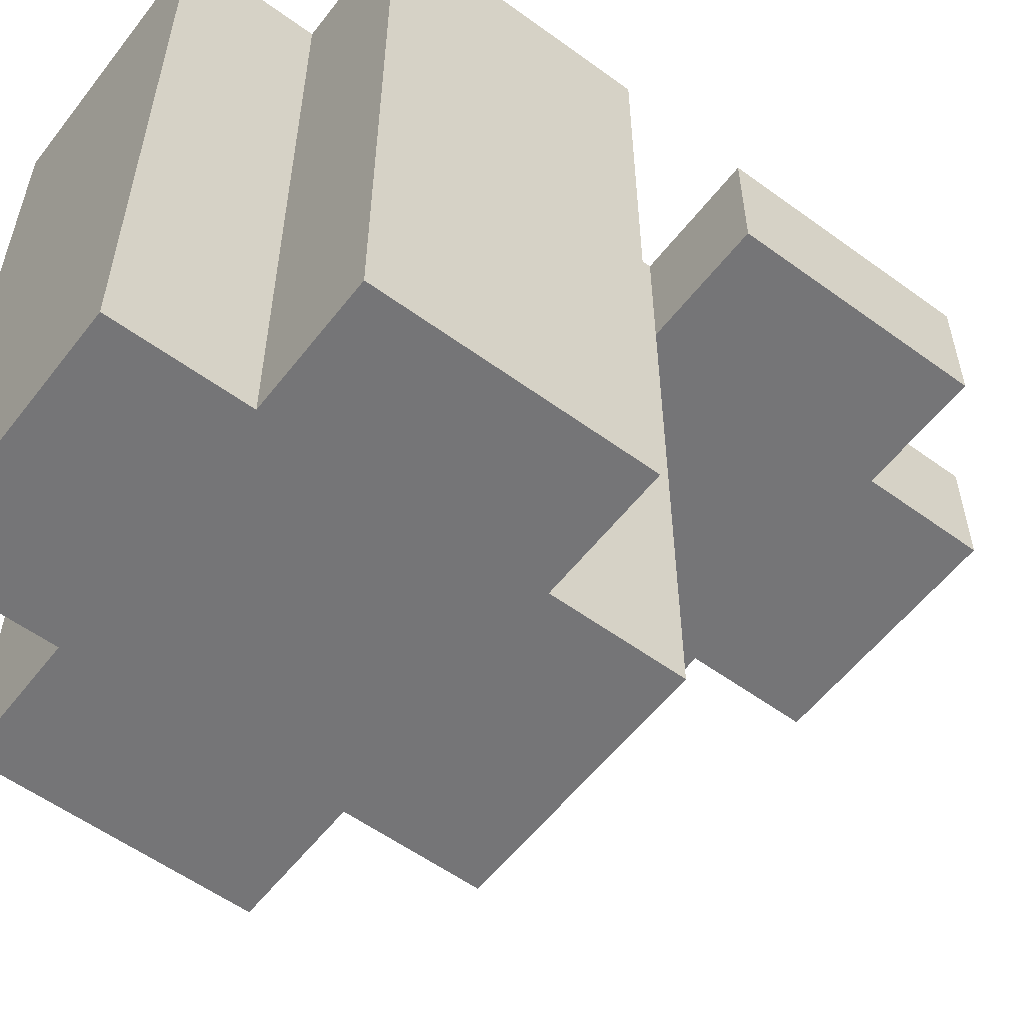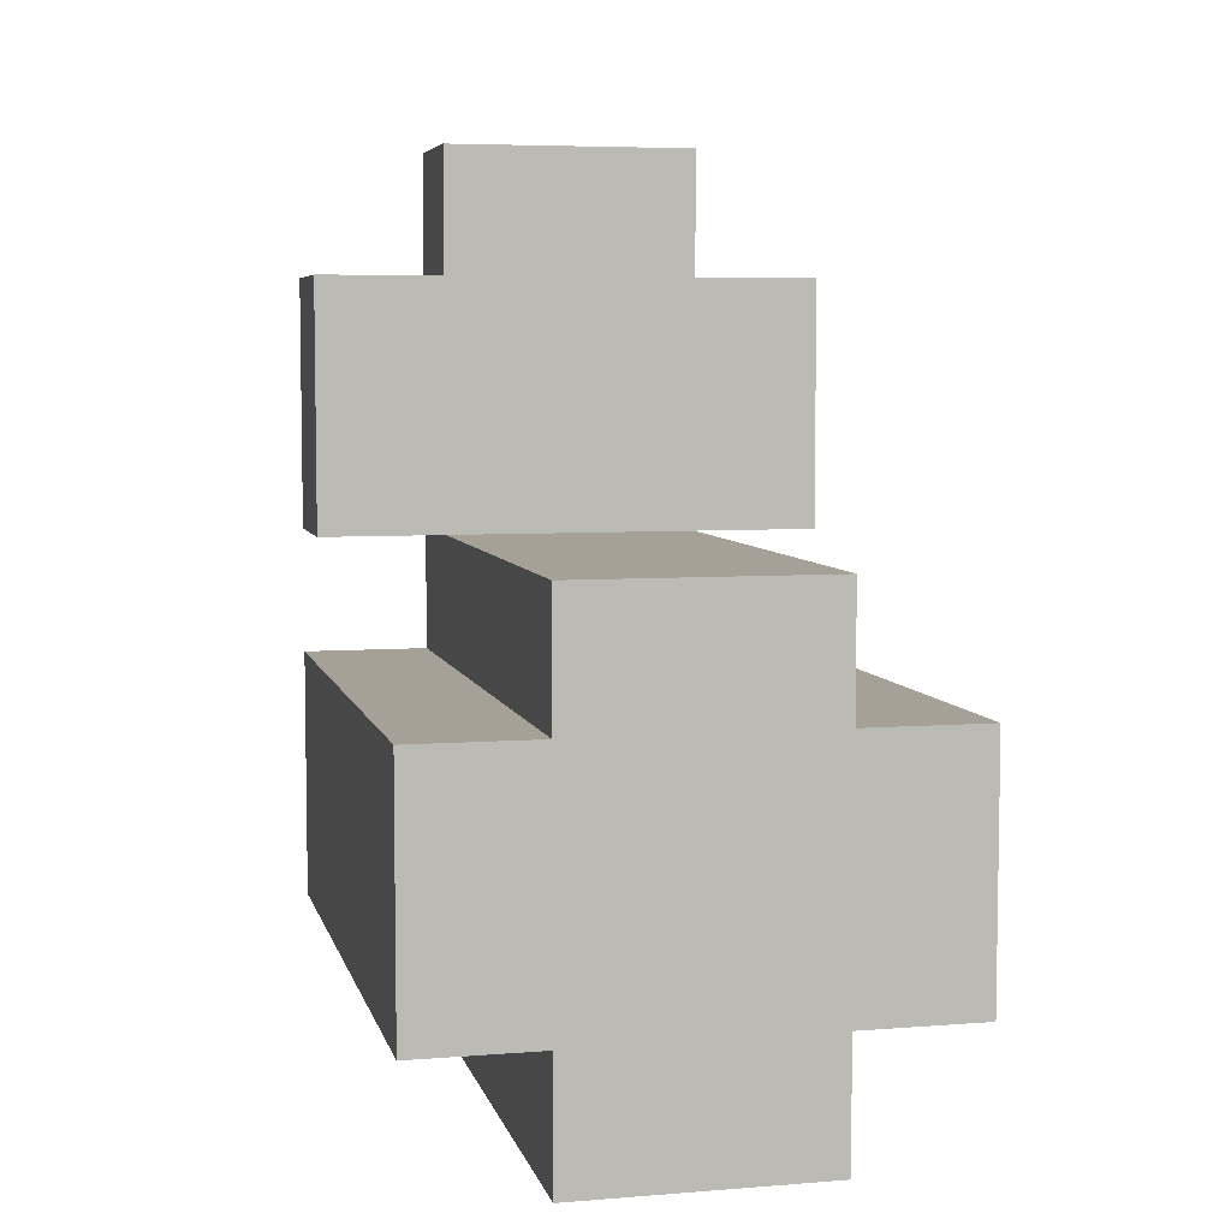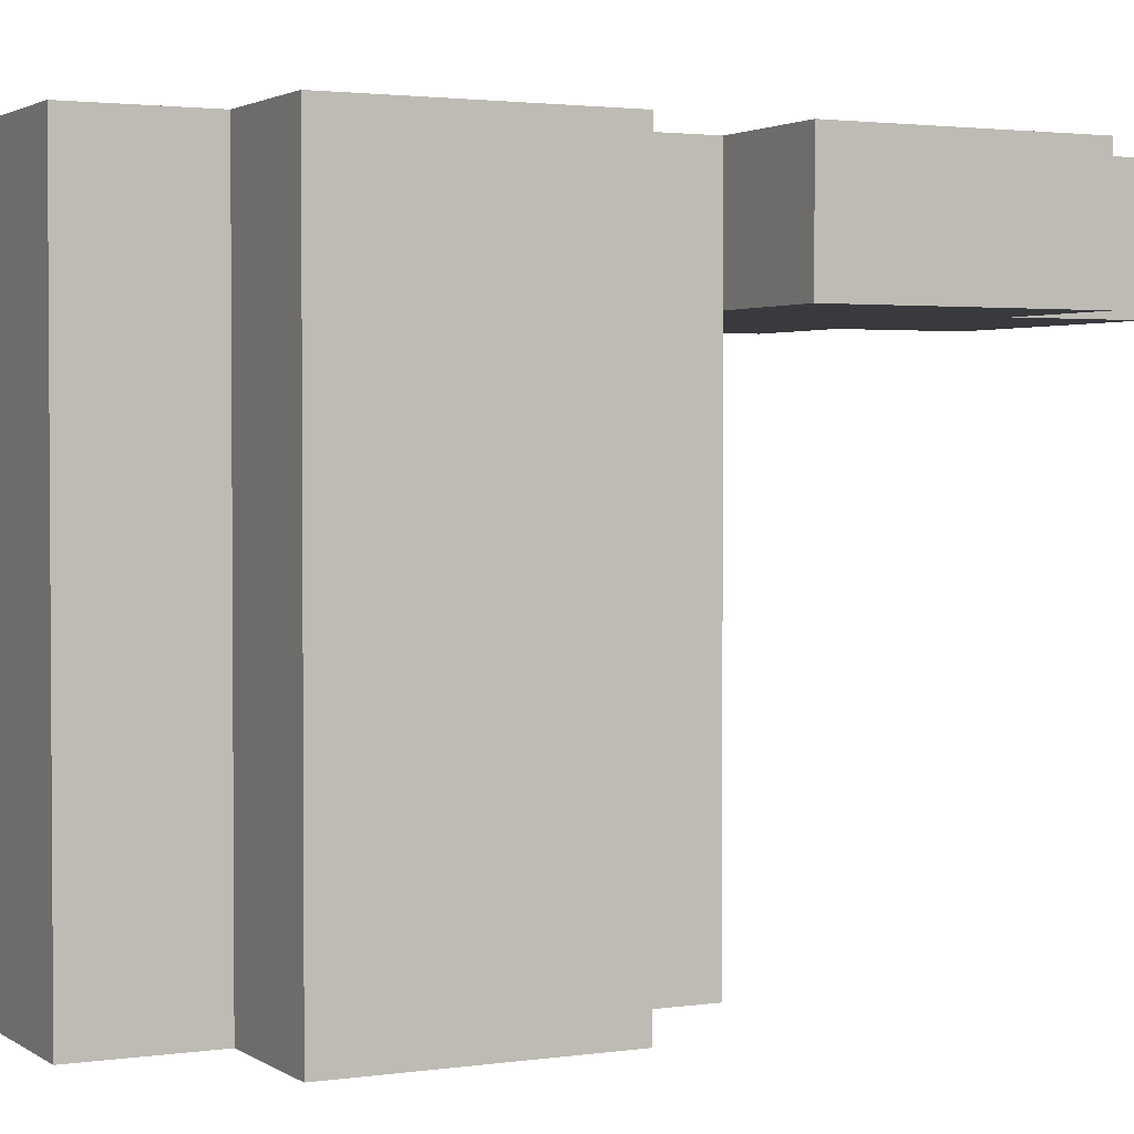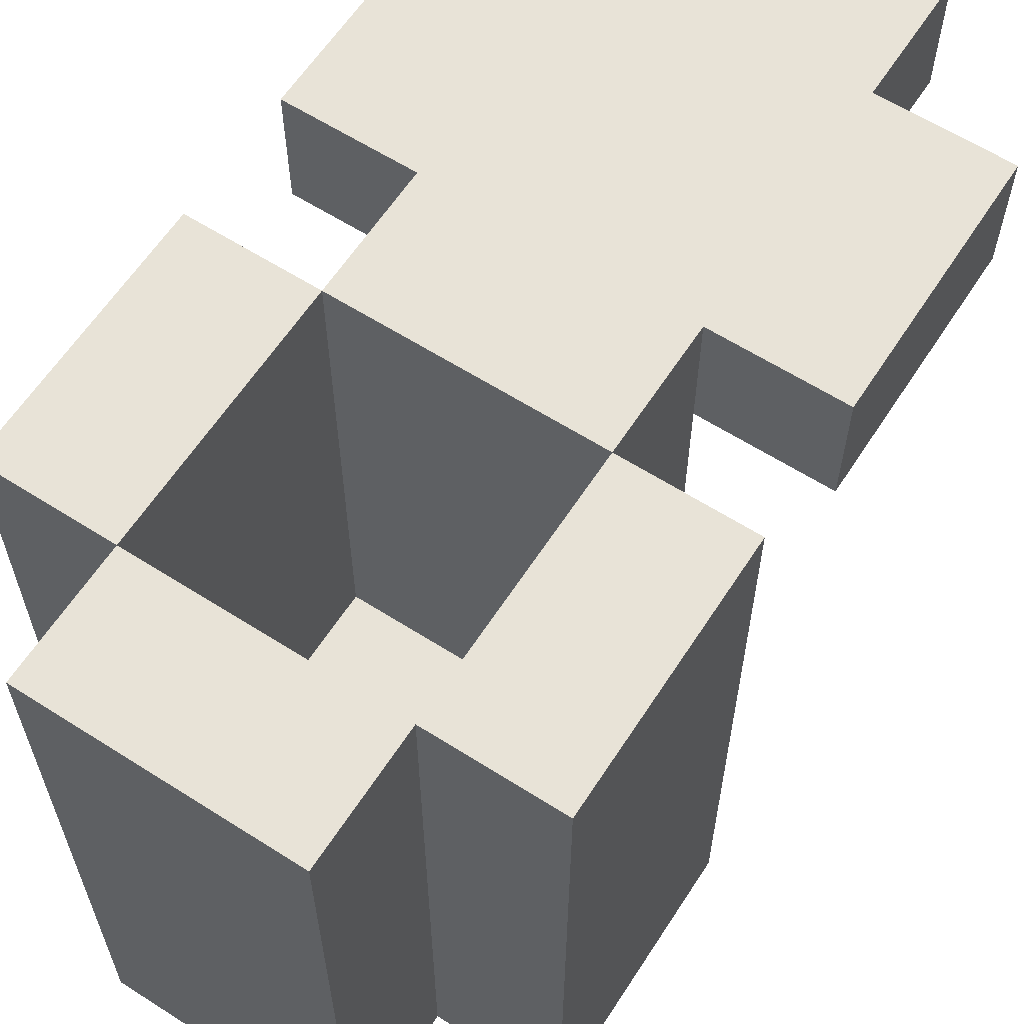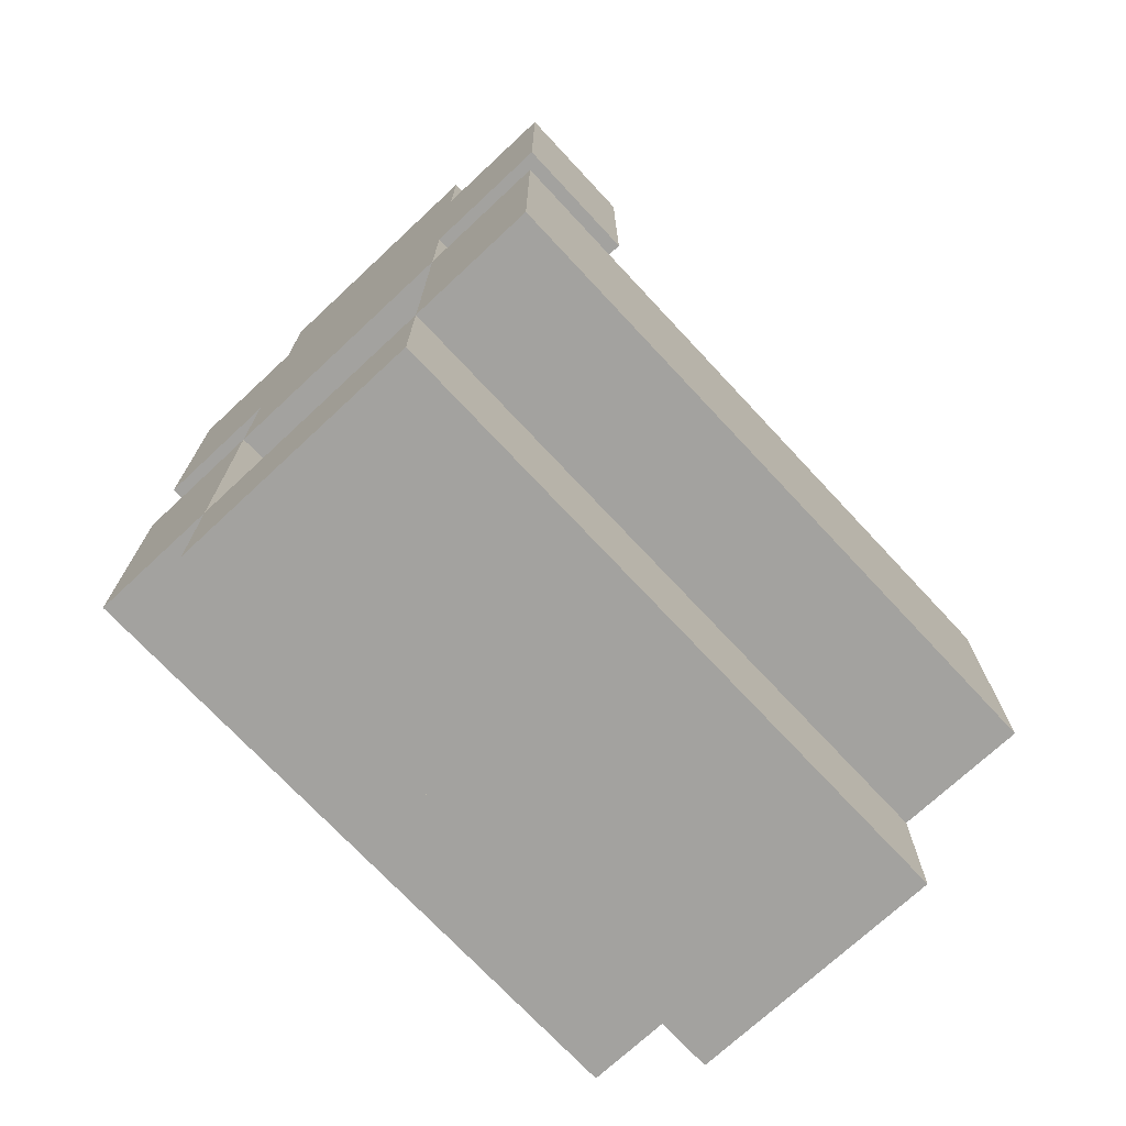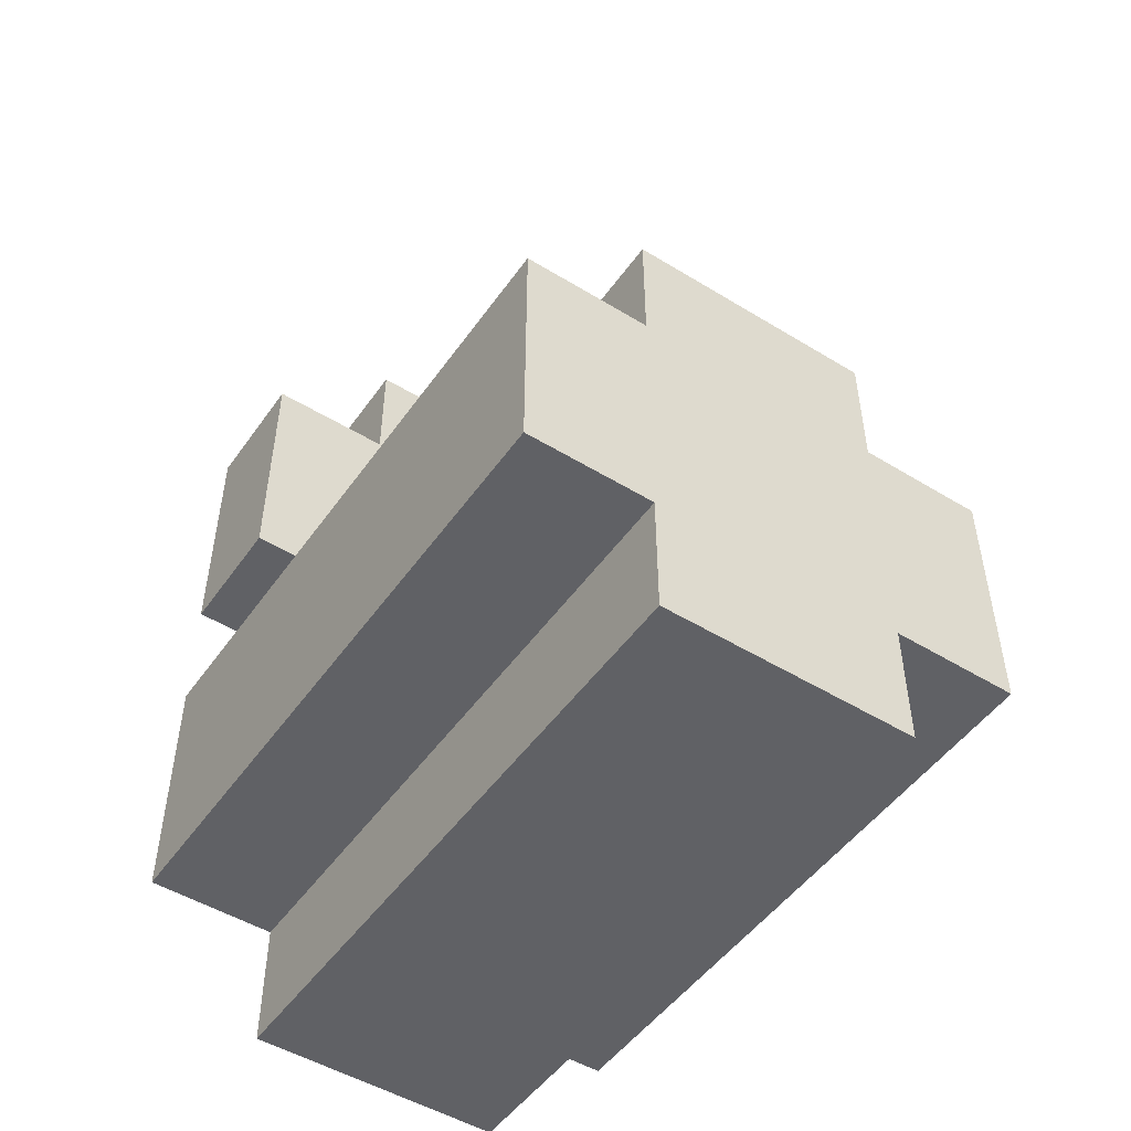
<metadata>
{"format":"obj","ext":"obj","renderer":"f3d","projection":"perspective","resolution":1024,"background":"white","views":[{"elev":-56.6,"azim":-127.3,"up":"+Y"},{"elev":6.0,"azim":-13.3,"up":"+Z"},{"elev":2.2,"azim":-116.8,"up":"+Y"},{"elev":61.7,"azim":-147.1,"up":"+Y"},{"elev":-72.5,"azim":-137.0,"up":"+Z"},{"elev":-49.9,"azim":-34.0,"up":"+Z"}]}
</metadata>
<code>
o
v -1.7 0 1.4
v -1.7 0 1.2
v -1.7 0.1 1.4
v -1.7 0.1 1.2
v -1.7 0.2 1.4
v -1.7 0.2 1.2
v -1.7 0.3 1.4
v -1.7 0.3 1.2
v -1.7 0.4 1.7
v -1.7 0.4 1.5
v -1.7 0.4 1.4
v -1.7 0.4 1.2
v -1.7 0.5 1.7
v -1.7 0.5 1.5
v -1.7 0.5 1.4
v -1.7 0.5 1.2
v -1.6 0 1.5
v -1.6 0 1.4
v -1.6 0 1.2
v -1.6 0 1.1
v -1.6 0.1 1.5
v -1.6 0.1 1.4
v -1.6 0.1 1.2
v -1.6 0.1 1.1
v -1.6 0.2 1.5
v -1.6 0.2 1.4
v -1.6 0.2 1.2
v -1.6 0.2 1.1
v -1.6 0.3 1.5
v -1.6 0.3 1.4
v -1.6 0.3 1.2
v -1.6 0.3 1.1
v -1.6 0.4 1.8
v -1.6 0.4 1.7
v -1.6 0.4 1.5
v -1.6 0.4 1.4
v -1.6 0.4 1.2
v -1.6 0.4 1.1
v -1.6 0.5 1.8
v -1.6 0.5 1.7
v -1.6 0.5 1.5
v -1.6 0.5 1.4
v -1.6 0.5 1.2
v -1.6 0.5 1.1
v -1.4 0.1 1.4
v -1.4 0.1 1.2
v -1.4 0.2 1.4
v -1.4 0.2 1.2
v -1.4 0.3 1.4
v -1.4 0.3 1.2
v -1.4 0.4 1.4
v -1.4 0.4 1.2
v -1.4 0.5 1.4
v -1.4 0.5 1.2
v -1.6 0.1 1.4
v -1.6 0.1 1.2
v -1.6 0.2 1.4
v -1.6 0.2 1.2
v -1.6 0.3 1.4
v -1.6 0.3 1.2
v -1.6 0.4 1.4
v -1.6 0.4 1.2
v -1.6 0.5 1.4
v -1.6 0.5 1.2
v -1.4 0 1.5
v -1.4 0 1.4
v -1.4 0 1.2
v -1.4 0 1.1
v -1.4 0.1 1.5
v -1.4 0.1 1.4
v -1.4 0.1 1.2
v -1.4 0.1 1.1
v -1.4 0.2 1.5
v -1.4 0.2 1.4
v -1.4 0.2 1.2
v -1.4 0.2 1.1
v -1.4 0.3 1.5
v -1.4 0.3 1.4
v -1.4 0.3 1.2
v -1.4 0.3 1.1
v -1.4 0.4 1.8
v -1.4 0.4 1.7
v -1.4 0.4 1.5
v -1.4 0.4 1.4
v -1.4 0.4 1.2
v -1.4 0.4 1.1
v -1.4 0.5 1.8
v -1.4 0.5 1.7
v -1.4 0.5 1.5
v -1.4 0.5 1.4
v -1.4 0.5 1.2
v -1.4 0.5 1.1
v -1.3 0 1.4
v -1.3 0 1.2
v -1.3 0.1 1.4
v -1.3 0.1 1.2
v -1.3 0.2 1.4
v -1.3 0.2 1.2
v -1.3 0.3 1.4
v -1.3 0.3 1.2
v -1.3 0.4 1.7
v -1.3 0.4 1.5
v -1.3 0.4 1.4
v -1.3 0.4 1.2
v -1.3 0.5 1.7
v -1.3 0.5 1.5
v -1.3 0.5 1.4
v -1.3 0.5 1.2
v -1.6 0.4 1.8
v -1.6 0.5 1.8
v -1.4 0.4 1.8
v -1.4 0.5 1.8
v -1.7 0.4 1.7
v -1.7 0.5 1.7
v -1.6 0.4 1.7
v -1.6 0.5 1.7
v -1.4 0.4 1.7
v -1.4 0.5 1.7
v -1.3 0.4 1.7
v -1.3 0.5 1.7
v -1.6 0 1.5
v -1.6 0.1 1.5
v -1.6 0.2 1.5
v -1.6 0.3 1.5
v -1.6 0.4 1.5
v -1.4 0 1.5
v -1.4 0.1 1.5
v -1.4 0.2 1.5
v -1.4 0.3 1.5
v -1.4 0.4 1.5
v -1.7 0 1.4
v -1.7 0.1 1.4
v -1.7 0.2 1.4
v -1.7 0.3 1.4
v -1.7 0.4 1.4
v -1.7 0.5 1.4
v -1.6 0 1.4
v -1.6 0.1 1.4
v -1.6 0.2 1.4
v -1.6 0.3 1.4
v -1.6 0.4 1.4
v -1.6 0.5 1.4
v -1.4 0 1.4
v -1.4 0.1 1.4
v -1.4 0.2 1.4
v -1.4 0.3 1.4
v -1.4 0.4 1.4
v -1.4 0.5 1.4
v -1.3 0 1.4
v -1.3 0.1 1.4
v -1.3 0.2 1.4
v -1.3 0.3 1.4
v -1.3 0.4 1.4
v -1.3 0.5 1.4
v -1.6 0.1 1.2
v -1.6 0.2 1.2
v -1.6 0.3 1.2
v -1.6 0.4 1.2
v -1.6 0.5 1.2
v -1.4 0.1 1.2
v -1.4 0.2 1.2
v -1.4 0.3 1.2
v -1.4 0.4 1.2
v -1.4 0.5 1.2
v -1.7 0.4 1.5
v -1.7 0.5 1.5
v -1.6 0.4 1.5
v -1.6 0.5 1.5
v -1.4 0.4 1.5
v -1.4 0.5 1.5
v -1.3 0.4 1.5
v -1.3 0.5 1.5
v -1.6 0.1 1.4
v -1.6 0.2 1.4
v -1.6 0.3 1.4
v -1.6 0.4 1.4
v -1.6 0.5 1.4
v -1.4 0.1 1.4
v -1.4 0.2 1.4
v -1.4 0.3 1.4
v -1.4 0.4 1.4
v -1.4 0.5 1.4
v -1.7 0 1.2
v -1.7 0.1 1.2
v -1.7 0.2 1.2
v -1.7 0.3 1.2
v -1.7 0.4 1.2
v -1.7 0.5 1.2
v -1.6 0 1.2
v -1.6 0.1 1.2
v -1.6 0.2 1.2
v -1.6 0.3 1.2
v -1.6 0.4 1.2
v -1.6 0.5 1.2
v -1.4 0 1.2
v -1.4 0.1 1.2
v -1.4 0.2 1.2
v -1.4 0.3 1.2
v -1.4 0.4 1.2
v -1.4 0.5 1.2
v -1.3 0 1.2
v -1.3 0.1 1.2
v -1.3 0.2 1.2
v -1.3 0.3 1.2
v -1.3 0.4 1.2
v -1.3 0.5 1.2
v -1.6 0 1.1
v -1.6 0.1 1.1
v -1.6 0.2 1.1
v -1.6 0.3 1.1
v -1.6 0.4 1.1
v -1.6 0.5 1.1
v -1.4 0 1.1
v -1.4 0.1 1.1
v -1.4 0.2 1.1
v -1.4 0.3 1.1
v -1.4 0.4 1.1
v -1.4 0.5 1.1
v -1.6 0 1.5
v -1.4 0 1.5
v -1.7 0 1.4
v -1.6 0 1.4
v -1.4 0 1.4
v -1.3 0 1.4
v -1.7 0 1.2
v -1.6 0 1.2
v -1.4 0 1.2
v -1.3 0 1.2
v -1.6 0 1.1
v -1.4 0 1.1
v -1.6 0.4 1.8
v -1.4 0.4 1.8
v -1.7 0.4 1.7
v -1.6 0.4 1.7
v -1.4 0.4 1.7
v -1.3 0.4 1.7
v -1.7 0.4 1.5
v -1.6 0.4 1.5
v -1.4 0.4 1.5
v -1.3 0.4 1.5
v -1.6 0.1 1.4
v -1.4 0.1 1.4
v -1.6 0.1 1.2
v -1.4 0.1 1.2
v -1.6 0.5 1.8
v -1.4 0.5 1.8
v -1.7 0.5 1.7
v -1.6 0.5 1.7
v -1.4 0.5 1.7
v -1.3 0.5 1.7
v -1.7 0.5 1.5
v -1.6 0.5 1.5
v -1.4 0.5 1.5
v -1.3 0.5 1.5
v -1.7 0.5 1.4
v -1.6 0.5 1.4
v -1.4 0.5 1.4
v -1.3 0.5 1.4
v -1.7 0.5 1.2
v -1.6 0.5 1.2
v -1.4 0.5 1.2
v -1.3 0.5 1.2
v -1.6 0.5 1.1
v -1.4 0.5 1.1
f 3 2 1
f 4 2 3
f 5 4 3
f 6 4 5
f 7 6 5
f 8 6 7
f 11 8 7
f 12 8 11
f 13 10 9
f 14 10 13
f 15 12 11
f 16 12 15
f 21 18 17
f 22 18 21
f 23 20 19
f 24 20 23
f 25 22 21
f 26 22 25
f 27 24 23
f 28 24 27
f 29 26 25
f 30 26 29
f 31 28 27
f 32 28 31
f 35 30 29
f 36 30 35
f 37 32 31
f 38 32 37
f 39 34 33
f 40 34 39
f 41 36 35
f 42 36 41
f 43 38 37
f 44 38 43
f 47 46 45
f 48 46 47
f 49 48 47
f 50 48 49
f 51 50 49
f 52 50 51
f 53 52 51
f 54 52 53
f 55 56 57
f 57 56 58
f 57 58 59
f 59 58 60
f 59 60 61
f 61 60 62
f 61 62 63
f 63 62 64
f 65 66 69
f 69 66 70
f 67 68 71
f 71 68 72
f 69 70 73
f 73 70 74
f 71 72 75
f 75 72 76
f 73 74 77
f 77 74 78
f 75 76 79
f 79 76 80
f 77 78 83
f 83 78 84
f 79 80 85
f 85 80 86
f 81 82 87
f 87 82 88
f 83 84 89
f 89 84 90
f 85 86 91
f 91 86 92
f 93 94 95
f 95 94 96
f 95 96 97
f 97 96 98
f 97 98 99
f 99 98 100
f 99 100 103
f 103 100 104
f 101 102 105
f 105 102 106
f 103 104 107
f 107 104 108
f 111 110 109
f 112 110 111
f 115 114 113
f 116 114 115
f 119 118 117
f 120 118 119
f 126 122 121
f 127 123 122
f 127 122 126
f 128 124 123
f 128 123 127
f 129 125 124
f 129 124 128
f 130 125 129
f 137 132 131
f 138 133 132
f 138 132 137
f 139 134 133
f 139 133 138
f 140 135 134
f 140 134 139
f 141 136 135
f 141 135 140
f 142 136 141
f 149 144 143
f 150 145 144
f 150 144 149
f 151 146 145
f 151 145 150
f 152 147 146
f 152 146 151
f 153 148 147
f 153 147 152
f 154 148 153
f 160 156 155
f 161 157 156
f 161 156 160
f 162 158 157
f 162 157 161
f 163 159 158
f 163 158 162
f 164 159 163
f 165 166 167
f 167 166 168
f 169 170 171
f 171 170 172
f 173 174 178
f 174 175 179
f 178 174 179
f 175 176 180
f 179 175 180
f 176 177 181
f 180 176 181
f 181 177 182
f 183 184 189
f 184 185 190
f 189 184 190
f 185 186 191
f 190 185 191
f 186 187 192
f 191 186 192
f 187 188 193
f 192 187 193
f 193 188 194
f 195 196 201
f 196 197 202
f 201 196 202
f 197 198 203
f 202 197 203
f 198 199 204
f 203 198 204
f 199 200 205
f 204 199 205
f 205 200 206
f 207 208 213
f 208 209 214
f 213 208 214
f 209 210 215
f 214 209 215
f 210 211 216
f 215 210 216
f 211 212 217
f 216 211 217
f 217 212 218
f 222 220 219
f 223 220 222
f 225 222 221
f 225 224 223
f 225 223 222
f 226 224 225
f 227 224 226
f 228 224 227
f 229 227 226
f 230 227 229
f 234 232 231
f 235 232 234
f 237 234 233
f 237 236 235
f 237 235 234
f 238 236 237
f 239 236 238
f 240 236 239
f 241 242 243
f 243 242 244
f 245 246 248
f 248 246 249
f 247 248 251
f 249 250 251
f 248 249 251
f 251 250 252
f 252 250 253
f 253 250 254
f 252 253 256
f 256 253 257
f 255 256 259
f 259 256 260
f 257 258 261
f 261 258 262
f 260 261 263
f 263 261 264

</code>
